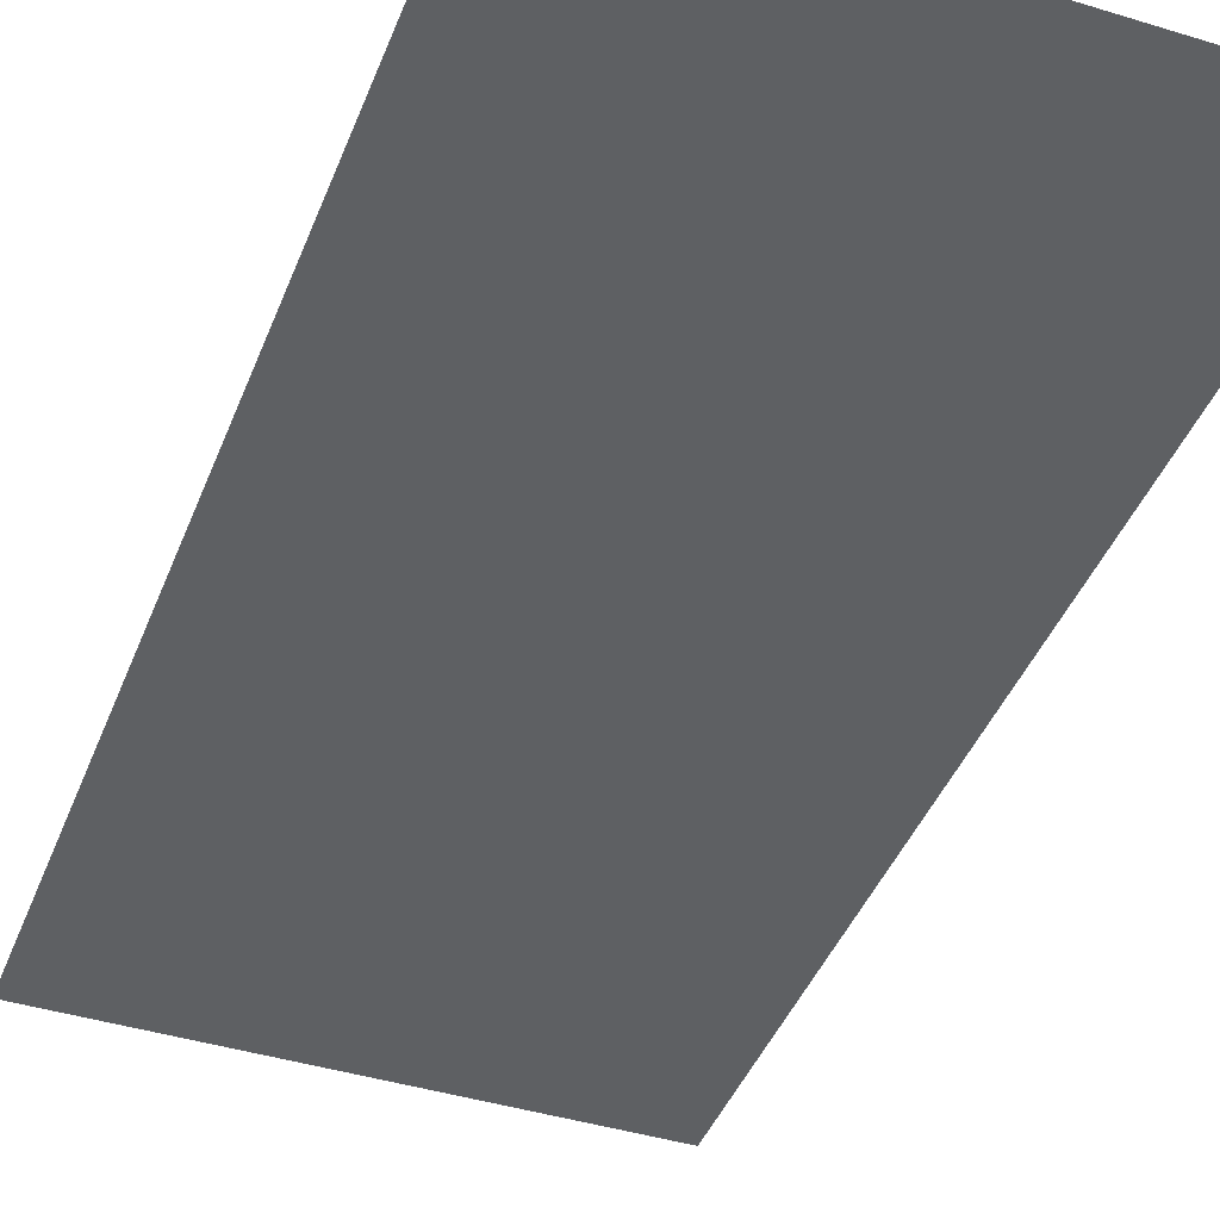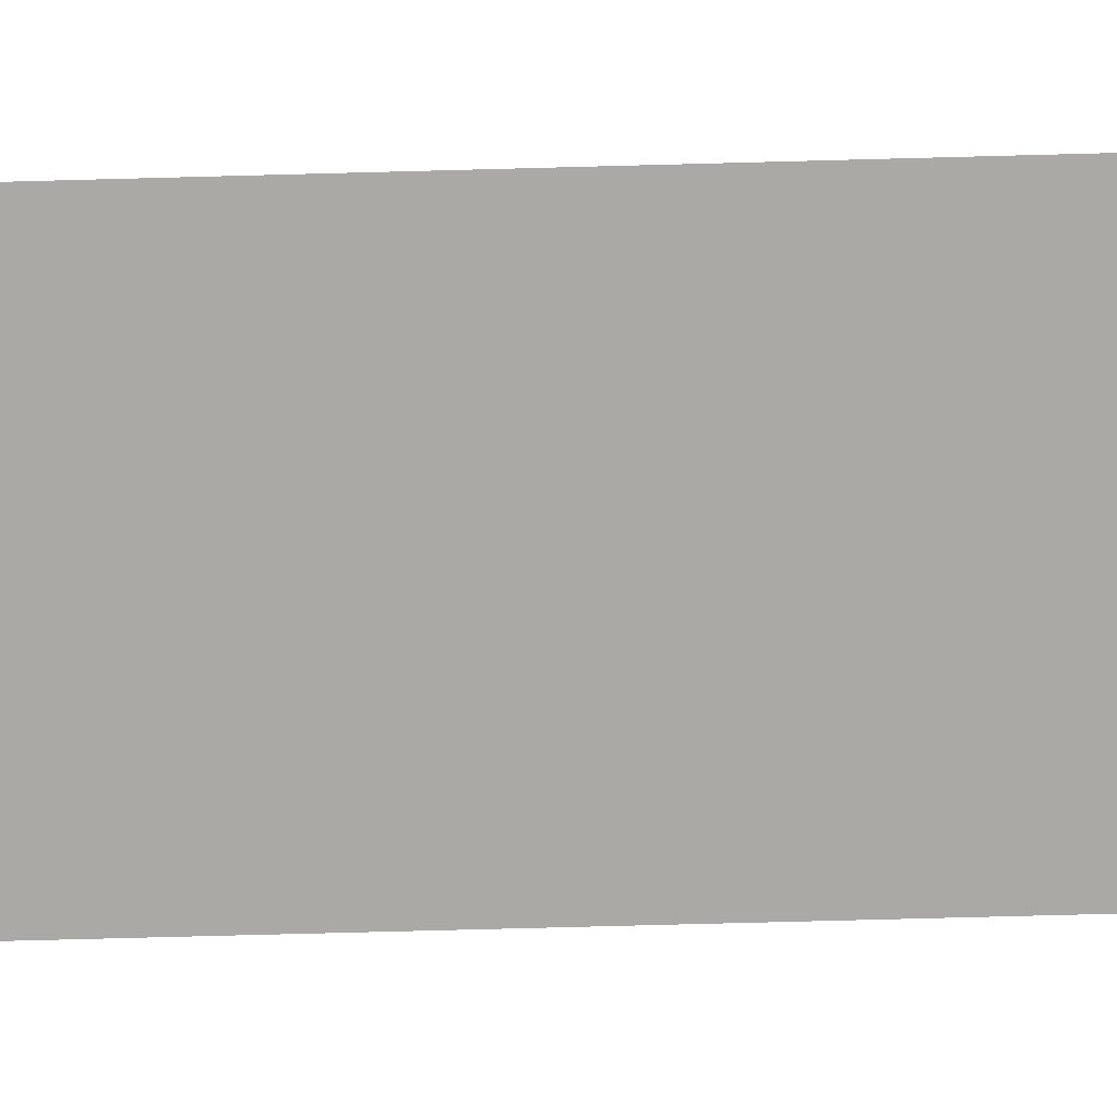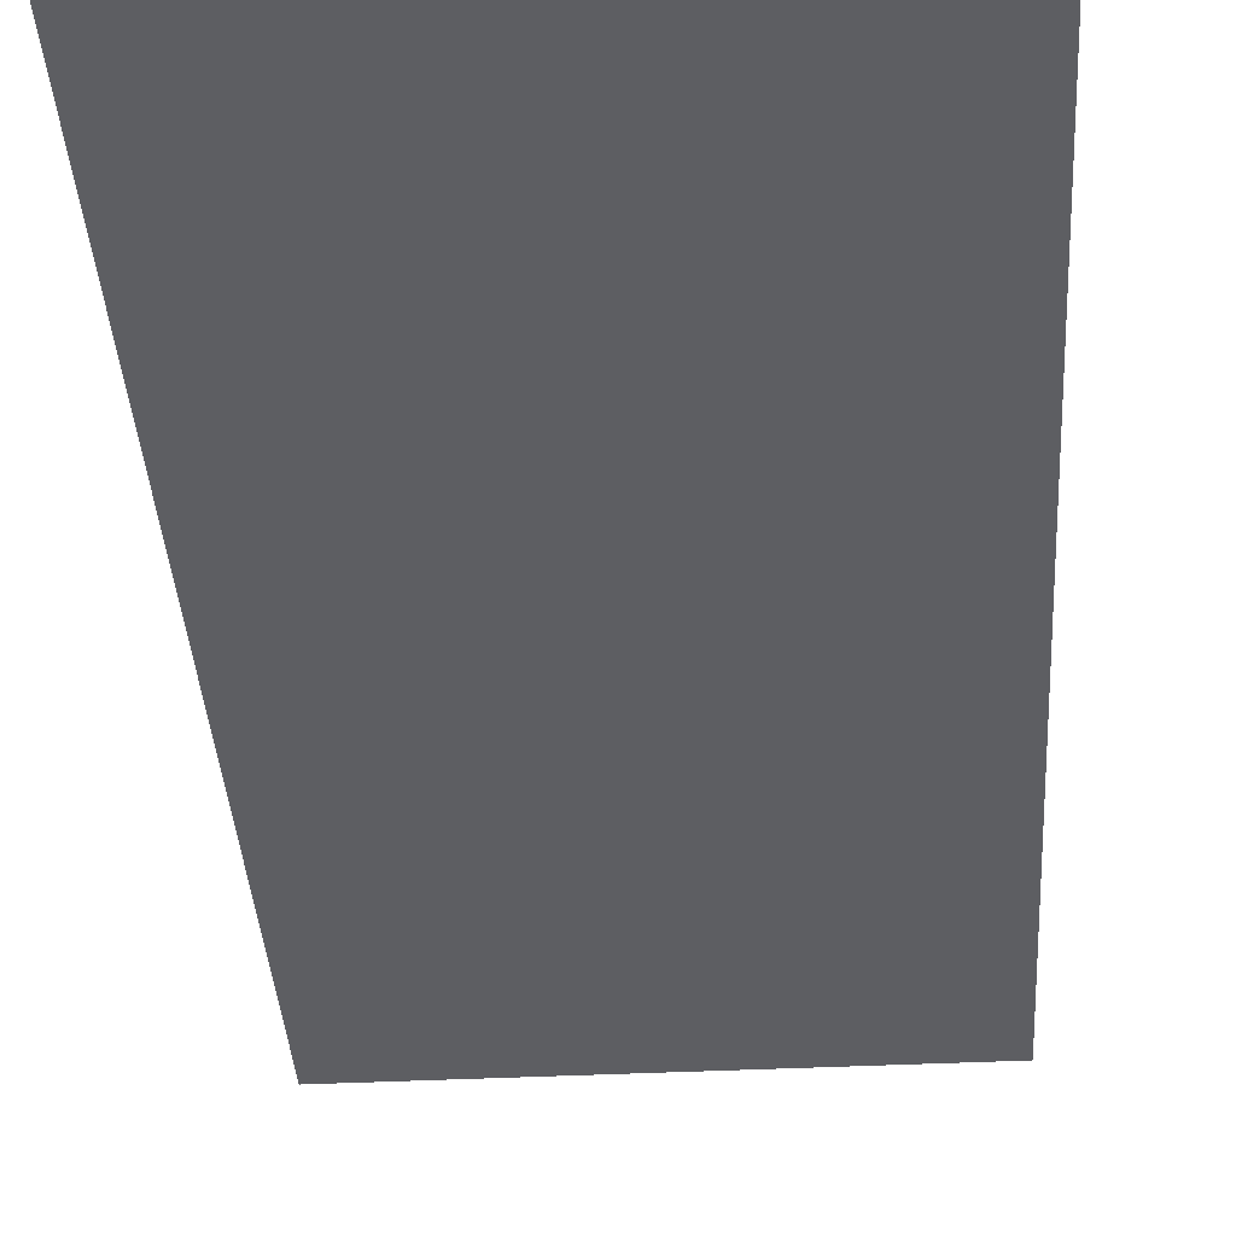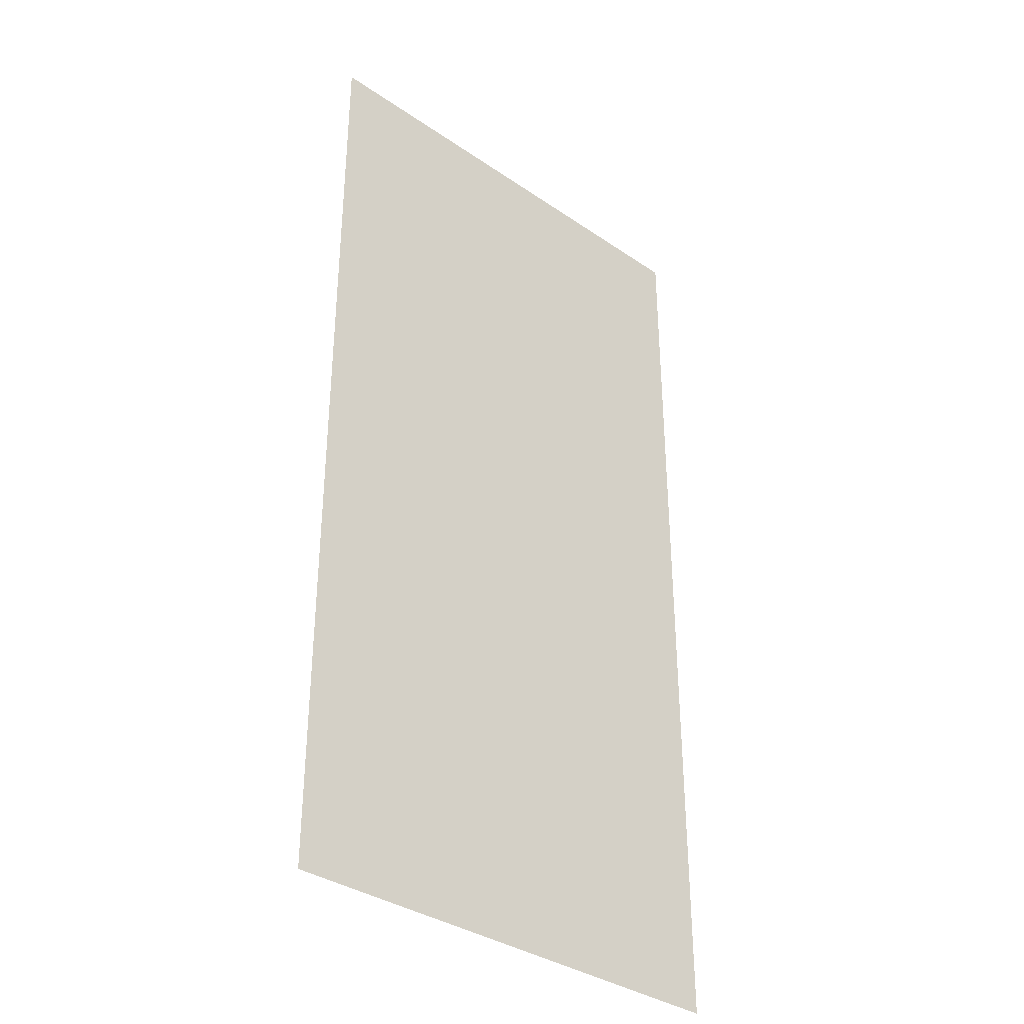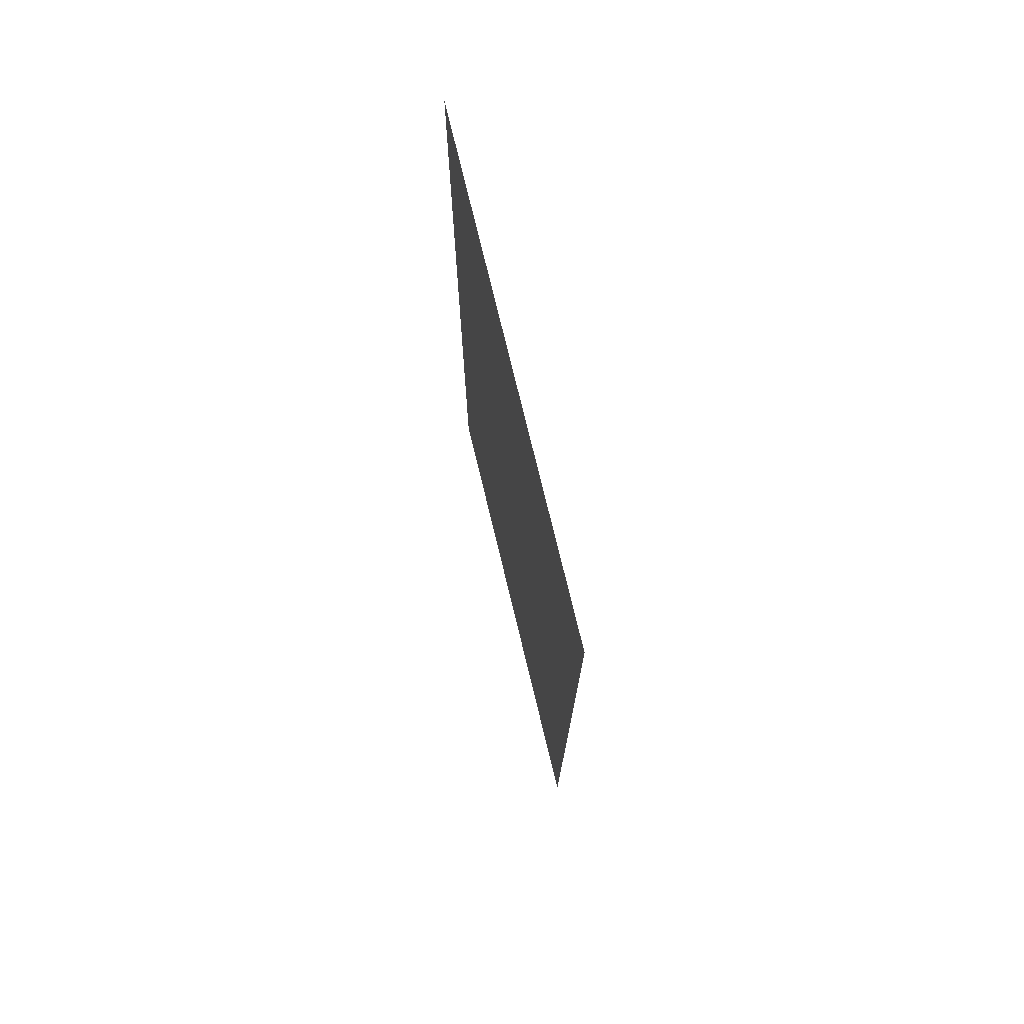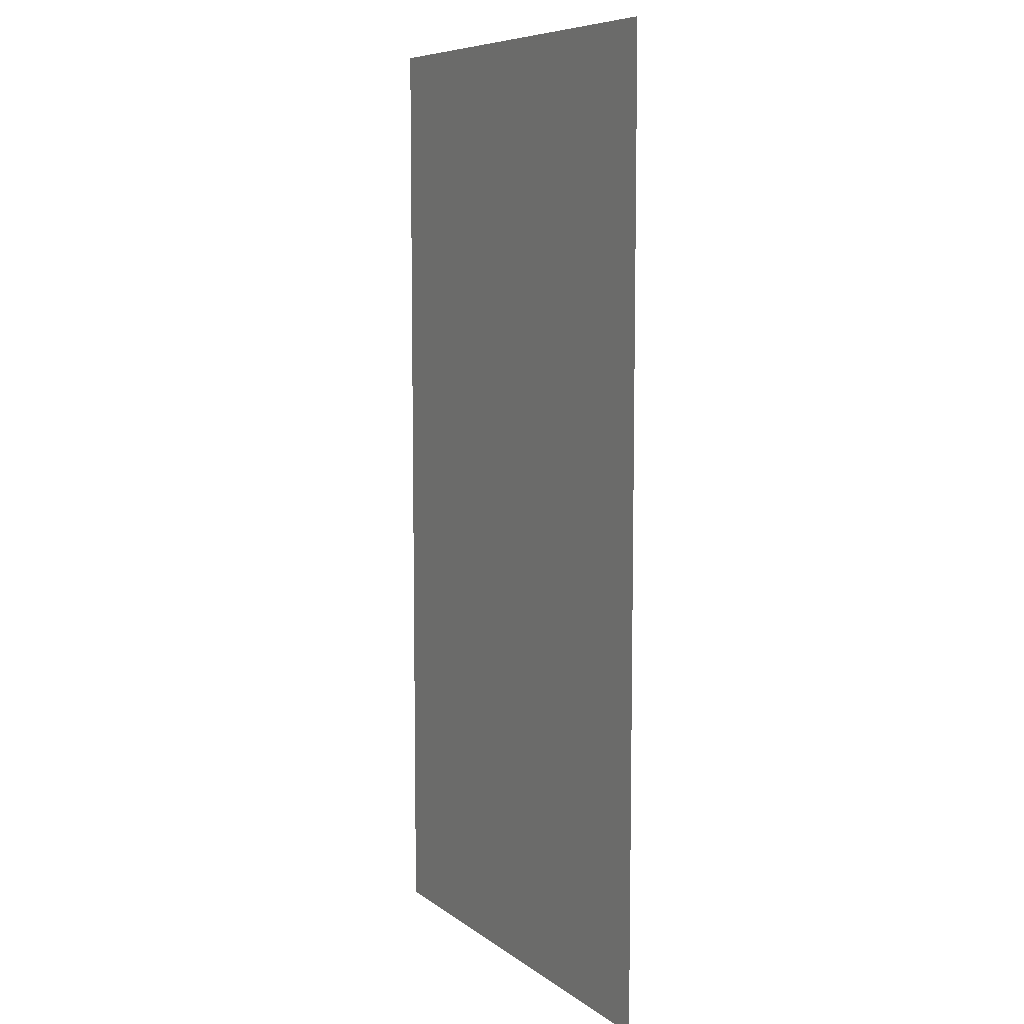
<metadata>
{"format":"obj","ext":"obj","renderer":"f3d","projection":"perspective","resolution":1024,"background":"white","views":[{"elev":-42.1,"azim":159.7,"up":"+Z"},{"elev":-75.4,"azim":-88.5,"up":"+Z"},{"elev":-38.3,"azim":-176.4,"up":"+Z"},{"elev":-35.5,"azim":-42.0,"up":"+Y"},{"elev":75.9,"azim":76.4,"up":"+Y"},{"elev":7.8,"azim":61.9,"up":"+Y"}]}
</metadata>
<code>
o Plane
v -0.25 -0 -0
v 0.25 0 0
v -0.25 1 0
v 0.25 1 0
f 2 4 3 1

</code>
